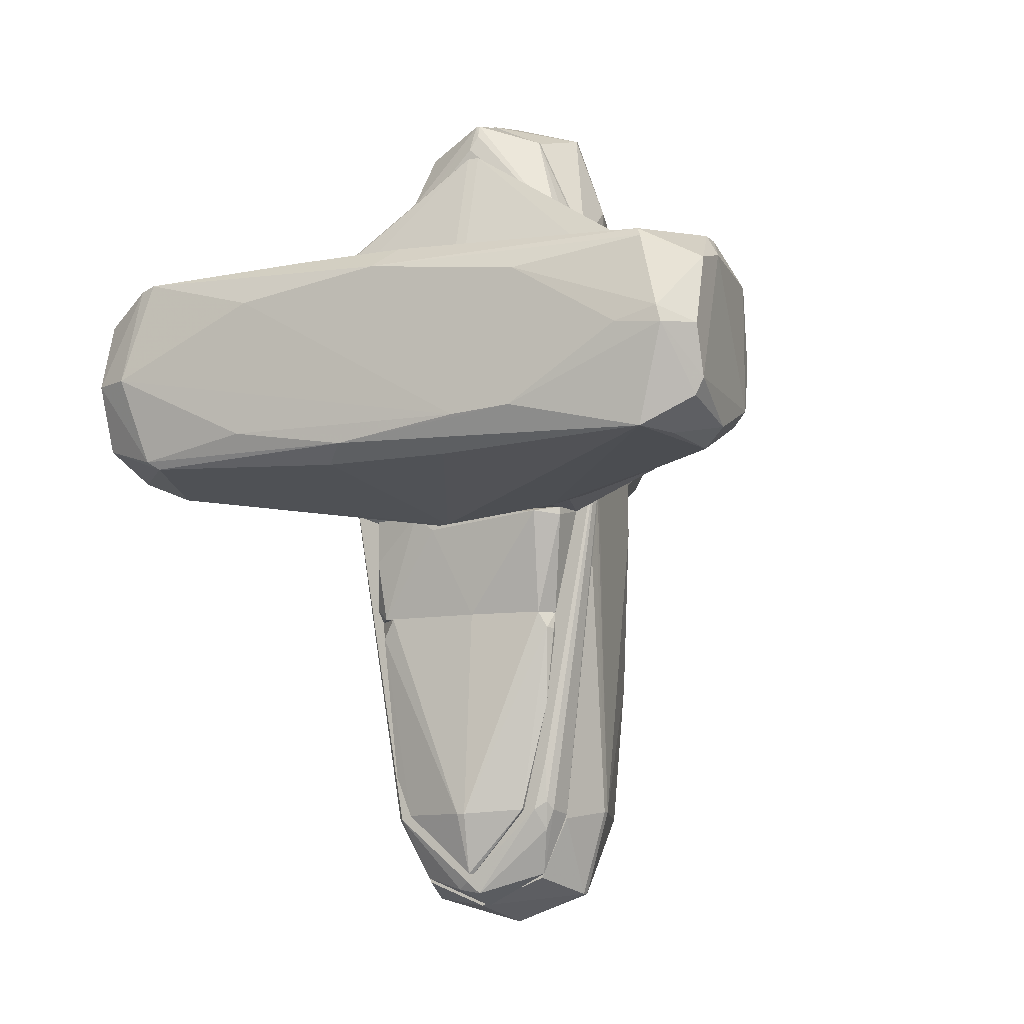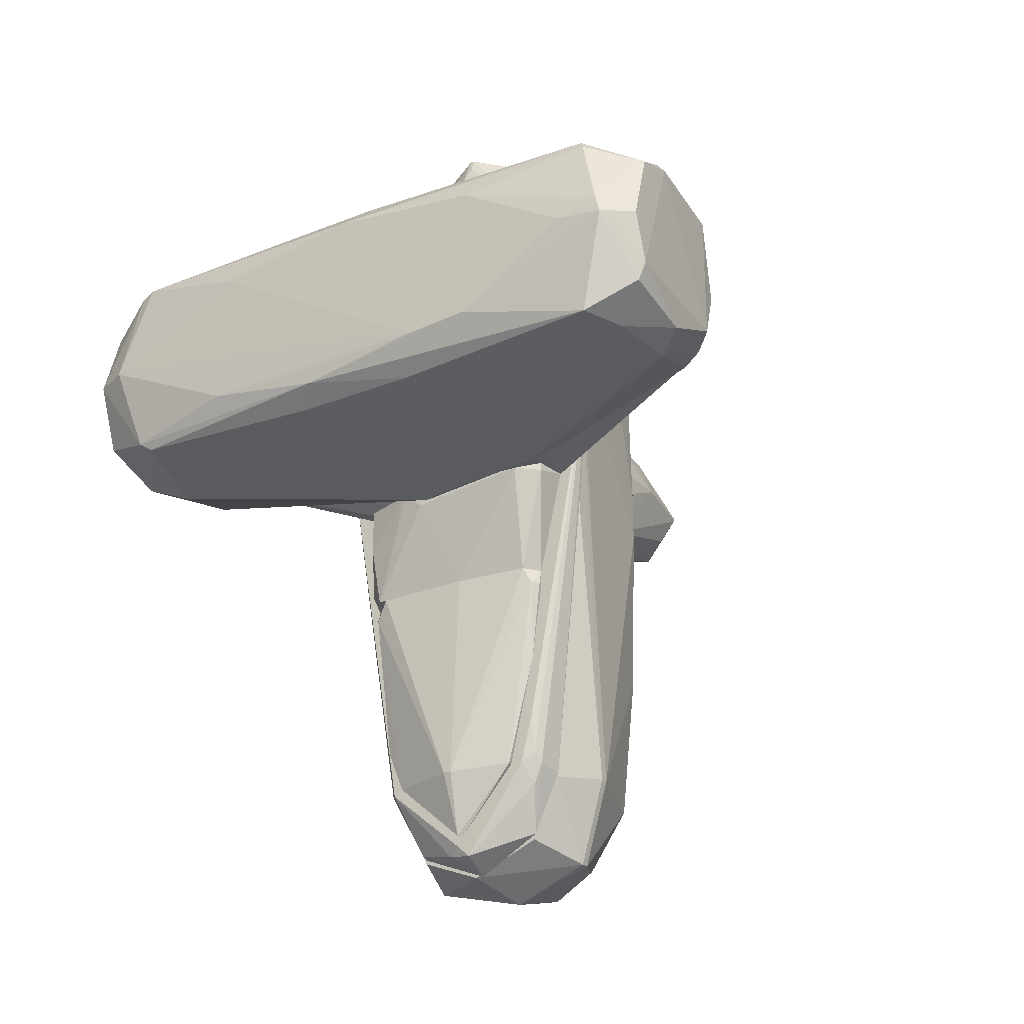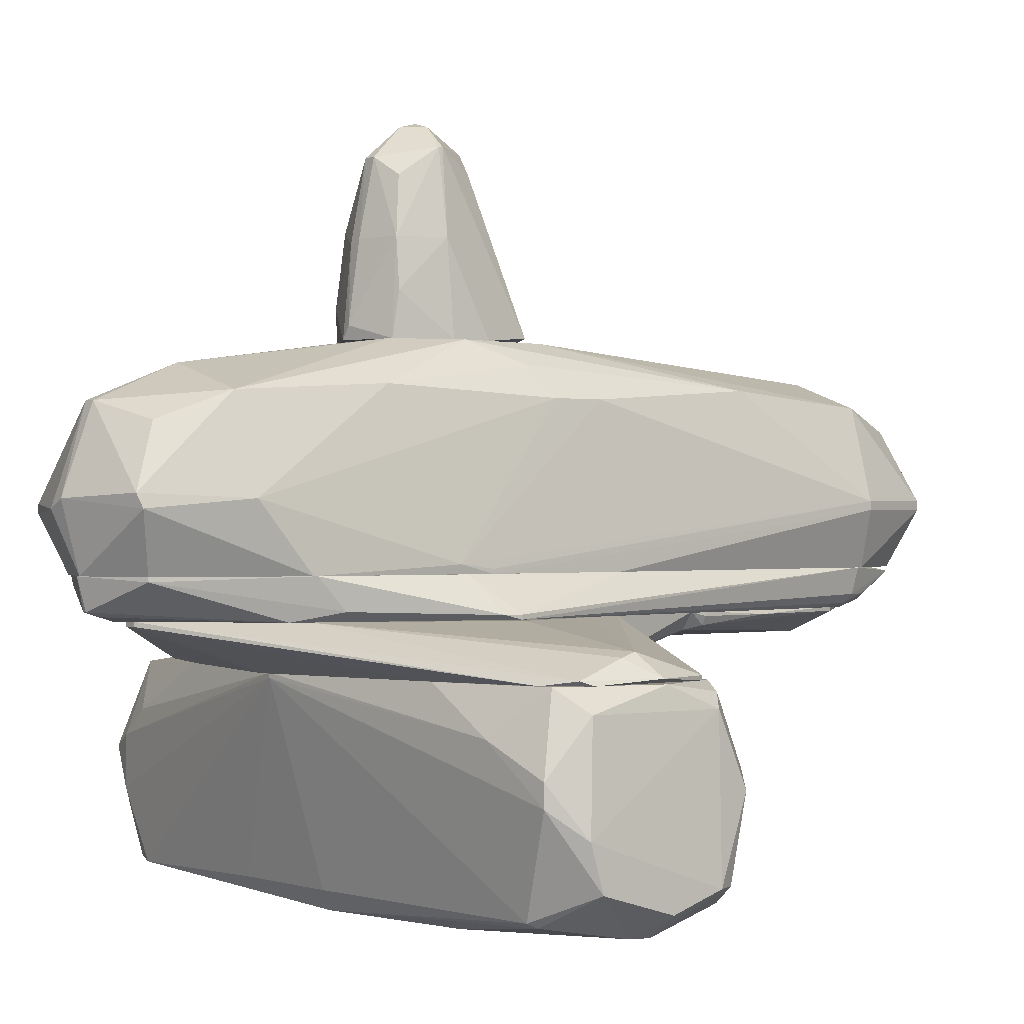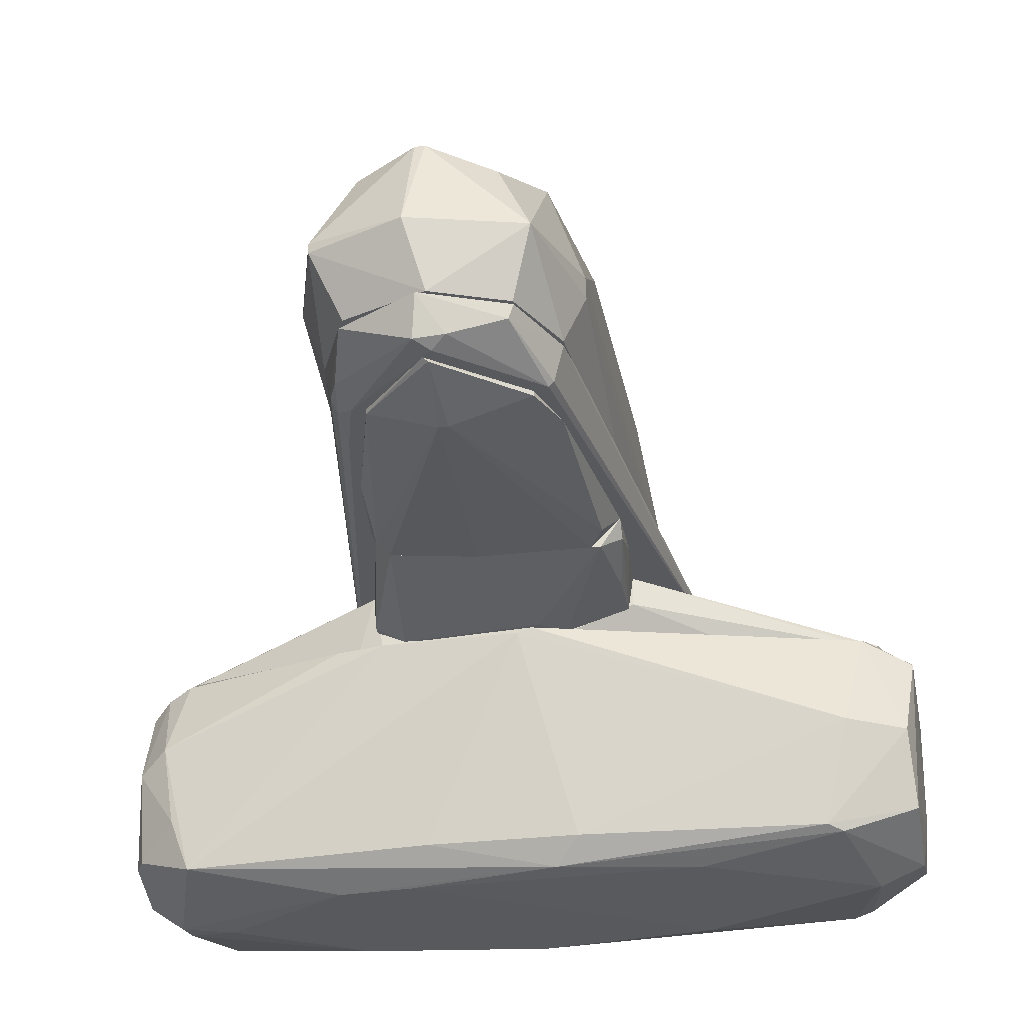
<metadata>
{"format":"obj","ext":"obj","renderer":"f3d","projection":"perspective","resolution":1024,"background":"white","views":[{"elev":-10.2,"azim":-154.7,"up":"+Y"},{"elev":-26.1,"azim":-147.5,"up":"+Y"},{"elev":-0.1,"azim":-127.7,"up":"+Z"},{"elev":-29.2,"azim":9.9,"up":"+Z"}]}
</metadata>
<code>
o convex_0
v -2.7 -0.3267 -1.767
v -0.01597 1.842 -0.554
v -0.01597 1.842 -0.5908
v 2.926 -0.2534 -1.4
v 2.374 1.474 -2.208
v -1.008 -0.6212 -0.554
v -2.884 1.511 -1.363
v 2.962 0.6289 -0.554
v -1.413 -0.06944 -2.356
v -2.957 0.4823 -0.554
v -2.553 1.401 -2.172
v 2.3 -0.2901 -2.135
v 2.852 1.474 -1.29
v 0.1675 -0.7313 -0.554
v -3.067 0.5188 -2.135
v 2.962 0.5556 -2.172
v -2.553 -0.3267 -2.172
v -2.737 1.328 -0.554
v 1.271 1.144 -2.356
v 2.631 -0.2163 -0.6277
v -2.847 -0.06944 -0.6275
v 2.705 1.254 -0.5908
v -2.406 0.5556 -2.356
v 2.631 0.5556 -2.319
v 0.4615 -0.4002 -2.135
v -0.2363 1.511 -2.172
v -2.994 -0.2166 -1.326
v 2.484 -0.437 -1.363
v -0.0522 1.327 -2.356
v 0.278 -0.2531 -2.319
v -3.067 1.254 -1.583
v 2.962 1.18 -1.988
v -2.773 -0.3634 -1.179
v 2.999 -0.03266 -0.7746
v 2.999 1.144 -0.7746
v 2.962 -0.03266 -1.951
v 2.595 1.548 -1.179
v -2.333 1.585 -0.9217
v -3.067 0.07769 -1.988
v -2.994 1.18 -0.7379
v -2.81 0.5188 -2.319
v -2.994 0.04091 -0.7379
v -3.067 1.144 -1.951
v 1.565 1.548 -0.554
v -0.6776 -0.4005 -2.135
v -1.45 1.144 -2.356
v -2.663 -0.143 -0.554
v 2.668 -0.03266 -0.554
v 1.345 -0.06944 -2.319
v 0.05707 -0.7313 -0.5908
v 2.999 0.8861 -1.731
v 2.411 -0.2163 -2.172
v -1.707 1.585 -0.554
v 2.668 1.511 -1.62
v 0.7929 1.511 -2.172
v -2.59 1.328 -2.209
v -0.8617 -0.1062 -2.356
v -2.884 1.511 -1.179
v 2.337 1.548 -0.9587
v -2.994 -0.06944 -1.988
v -1.376 -0.5474 -0.554
v -2.773 0.6657 -2.319
v 2.962 1.364 -1.437
v 2.521 1.438 -2.172
f 63 32 64
f 2 6 8
f 6 2 10
f 7 3 11
f 8 6 14
f 10 2 18
f 19 9 23
f 19 5 24
f 11 3 26
f 12 4 28
f 4 20 28
f 20 14 28
f 25 12 28
f 5 19 29
f 19 23 29
f 11 26 29
f 17 9 30
f 12 25 30
f 1 17 33
f 17 6 33
f 27 1 33
f 21 27 33
f 20 4 34
f 22 8 35
f 13 22 35
f 8 34 35
f 4 12 36
f 34 4 36
f 3 2 37
f 22 13 37
f 2 3 38
f 3 7 38
f 31 15 39
f 10 18 40
f 9 17 41
f 23 9 41
f 39 15 41
f 21 10 42
f 27 21 42
f 39 27 42
f 31 39 42
f 40 31 42
f 10 40 42
f 7 11 43
f 31 7 43
f 15 31 43
f 2 8 44
f 8 22 44
f 17 30 45
f 30 25 45
f 29 23 46
f 6 10 47
f 10 21 47
f 21 33 47
f 8 14 48
f 14 20 48
f 20 34 48
f 34 8 48
f 14 6 50
f 6 17 50
f 28 14 50
f 25 28 50
f 17 45 50
f 45 25 50
f 16 32 51
f 35 34 51
f 36 16 51
f 34 36 51
f 24 16 52
f 12 30 52
f 36 12 52
f 16 36 52
f 49 24 52
f 30 49 52
f 18 2 53
f 2 38 53
f 38 18 53
f 5 3 54
f 3 37 54
f 37 13 54
f 3 5 55
f 26 3 55
f 5 29 55
f 29 26 55
f 11 29 56
f 43 11 56
f 29 46 56
f 9 19 57
f 19 24 57
f 30 9 57
f 24 49 57
f 49 30 57
f 7 31 58
f 38 7 58
f 18 38 58
f 31 40 58
f 40 18 58
f 37 2 59
f 22 37 59
f 2 44 59
f 44 22 59
f 17 1 60
f 1 27 60
f 27 39 60
f 41 17 60
f 39 41 60
f 33 6 61
f 6 47 61
f 47 33 61
f 41 15 62
f 23 41 62
f 15 43 62
f 46 23 62
f 43 56 62
f 56 46 62
f 13 35 63
f 51 32 63
f 35 51 63
f 54 13 63
f 54 63 64
f 24 5 64
f 16 24 64
f 32 16 64
f 5 54 64
o convex_1
v 0.09426 1.107 1.946
v -0.01598 -0.4006 1.946
v 0.02084 -0.4006 1.946
v 0.02084 0.4818 3.638
v -0.5308 0.5185 1.946
v 0.6091 0.3349 2.02
v -0.3835 0.5553 3.417
v 0.3517 0.4818 3.417
v -0.4572 -0.2167 1.984
v -0.05258 0.1143 3.417
v -0.05258 0.9232 3.344
v 0.4618 0.9232 2.204
v 0.4618 -0.1798 1.946
v -0.3835 0.9232 2.314
v 0.3884 0.8861 2.792
v 0.4987 0.8861 1.946
v 0.278 0.1878 3.196
v -0.4939 0.5553 2.719
v -0.3468 0.9599 1.946
v -0.3468 0.9232 2.719
v -0.3101 0.2246 3.233
v 0.05744 0.9232 3.344
v 0.5355 0.5185 2.535
v 0.02084 1.107 2.057
v -0.5308 0.1878 1.946
v 0.09426 1.033 2.682
v 0.02084 0.1143 3.38
v 0.4618 -0.1798 1.984
v -0.3468 -0.2902 1.984
v 0.02084 0.6288 3.601
v 0.278 0.8126 3.233
v -0.2734 0.8495 3.196
v 0.6091 0.4449 1.946
v 0.4987 0.4449 2.756
v -0.3835 0.5185 3.417
v -0.01598 1.033 2.719
v 0.02084 -0.4006 1.984
v -0.1261 0.4818 3.601
v 0.3517 0.5185 3.417
f 72 98 103
f 67 66 65
f 65 66 69
f 67 65 77
f 65 76 80
f 77 65 80
f 78 69 82
f 65 69 83
f 69 78 83
f 83 78 84
f 82 71 84
f 78 82 84
f 73 74 85
f 76 79 87
f 80 76 87
f 65 83 88
f 83 84 88
f 69 66 89
f 66 73 89
f 82 69 89
f 73 82 89
f 76 65 90
f 79 76 90
f 86 79 90
f 65 88 90
f 72 68 91
f 68 74 91
f 81 72 91
f 81 91 92
f 67 77 92
f 77 70 92
f 72 81 92
f 73 66 93
f 74 73 93
f 75 71 94
f 86 75 94
f 79 86 95
f 71 75 96
f 75 84 96
f 84 71 96
f 70 77 97
f 77 80 97
f 87 70 97
f 80 87 97
f 70 87 98
f 92 70 98
f 72 92 98
f 82 73 99
f 71 82 99
f 73 85 99
f 85 74 99
f 84 75 100
f 75 86 100
f 88 84 100
f 86 90 100
f 90 88 100
f 66 67 101
f 91 74 101
f 92 91 101
f 67 92 101
f 93 66 101
f 74 93 101
f 74 68 102
f 68 94 102
f 94 71 102
f 71 99 102
f 99 74 102
f 68 72 103
f 87 79 103
f 94 68 103
f 86 94 103
f 95 86 103
f 79 95 103
f 98 87 103
o convex_2
v 1.528 -0.3265 -0.554
v 0.05731 3.019 -0.1495
v 0.8293 2.21 -0.1495
v -1.082 -0.6208 -0.1495
v -2.847 1.033 -0.554
v 2.741 0.9968 -0.554
v 0.9398 -0.6208 -0.1495
v -1.193 -0.5841 -0.554
v 0.02068 1.916 -0.554
v -2.737 0.5927 -0.3334
v 2.778 0.4823 -0.4068
v -2.737 -0.03259 -0.554
v -1.597 0.6661 -0.1495
v 1.528 0.4823 -0.1495
v 2.705 0.07751 -0.554
v -2.59 1.327 -0.554
v 0.4619 -0.6208 -0.554
v -0.9351 2.1 -0.1495
v 0.05731 3.019 -0.1863
v 2.264 1.291 -0.554
v -2.81 1.144 -0.5172
v -0.05257 3.019 -0.1495
v 2.741 0.9968 -0.5172
v 0.9398 -0.6208 -0.3701
v -2.626 -0.106 -0.5172
v -1.634 1.585 -0.554
v -2.921 0.4823 -0.5172
v 1.492 1.548 -0.554
v 2.741 0.6291 -0.4068
v 2.926 0.4823 -0.554
v -0.05257 3.019 -0.1863
v 2.741 0.1146 -0.5172
v -2.773 0.7395 -0.3701
v -1.009 -0.6208 -0.554
v -2.737 -0.03259 -0.5172
v 2.631 0.519 -0.3701
v -0.0892 1.916 -0.554
v -1.303 -0.1797 -0.1495
f 116 113 141
f 106 105 107
f 104 108 109
f 106 107 110
f 108 104 111
f 109 108 112
f 108 111 115
f 107 105 116
f 106 110 117
f 104 109 118
f 112 108 119
f 110 107 120
f 111 104 120
f 116 105 121
f 113 116 121
f 105 109 122
f 109 112 123
f 122 109 123
f 119 108 124
f 124 121 125
f 121 105 125
f 105 122 125
f 119 124 125
f 105 106 126
f 109 105 126
f 104 118 127
f 118 110 127
f 120 104 127
f 110 120 127
f 111 107 128
f 115 111 128
f 112 119 129
f 108 115 130
f 124 108 130
f 112 122 131
f 123 112 131
f 122 123 131
f 126 106 132
f 126 132 133
f 118 109 133
f 109 126 133
f 132 114 133
f 122 112 134
f 125 122 134
f 119 125 134
f 129 119 134
f 114 110 135
f 110 118 135
f 118 133 135
f 133 114 135
f 113 121 136
f 121 124 136
f 130 113 136
f 124 130 136
f 107 111 137
f 120 107 137
f 111 120 137
f 107 113 138
f 128 107 138
f 115 128 138
f 130 115 138
f 113 130 138
f 110 114 139
f 106 117 139
f 117 110 139
f 132 106 139
f 114 132 139
f 112 129 140
f 134 112 140
f 129 134 140
f 113 107 141
f 107 116 141
o convex_3
v 0.9031 2.357 0.1815
v -1.413 0.5547 -0.1495
v -0.7515 -2.974 -0.1495
v 1.418 0.4818 -0.1495
v -0.01592 -4.298 0.1815
v -1.156 0.8486 0.1815
v -0.01592 3.276 -0.1127
v 0.8663 -3.525 0.1447
v 0.756 -3.488 -0.1495
v -0.5675 3.202 0.1815
v -0.8249 -3.452 0.1815
v 1.161 0.2608 0.1815
v -0.05251 -4.187 -0.1127
v 0.7928 2.357 -0.1495
v -0.8984 2.246 -0.1495
v 0.5353 3.202 0.1815
v -1.046 2.099 0.1815
v 0.6091 -4.04 0.1815
v -0.7881 -3.415 -0.03915
v -0.6043 -4.003 0.1447
v -0.01592 3.46 0.1815
v 0.9031 -3.158 0.1815
v -1.413 0.702 -0.1127
v 1.418 0.4081 -0.1127
v -1.082 -0.6574 0.1815
v -0.01592 3.387 -0.07592
v 0.05725 -4.077 -0.1495
v 0.05725 3.129 -0.1495
v 0.5722 3.166 0.1079
v 0.5722 -4.04 0.07112
v -0.6412 -3.415 -0.1495
v 0.9766 2.136 0.1815
v 0.7928 -3.488 -0.1127
v -1.082 1.879 -0.07592
v -0.5675 3.202 0.1447
v 0.9031 2.099 -0.1495
v -1.413 0.5547 -0.1127
v -0.7146 -3.599 -0.03915
v 1.418 0.4081 -0.1495
v 0.7194 2.65 -0.07592
v -0.7515 -3.341 -0.1127
v 0.1678 -4.151 -0.07592
v 0.02066 3.387 -0.07592
v 0.9766 2.062 0.03435
f 177 181 185
f 144 143 145
f 146 142 147
f 144 145 150
f 147 142 151
f 146 147 152
f 142 146 153
f 145 143 155
f 155 143 156
f 151 142 157
f 147 151 158
f 153 146 159
f 152 143 160
f 146 152 161
f 154 146 161
f 152 160 161
f 151 157 162
f 159 149 163
f 153 159 163
f 156 143 164
f 147 158 164
f 163 149 165
f 153 163 165
f 152 147 166
f 148 156 167
f 144 150 168
f 156 148 169
f 155 156 169
f 157 142 170
f 149 159 171
f 159 146 171
f 144 168 172
f 168 154 172
f 142 153 173
f 165 145 173
f 153 165 173
f 149 171 174
f 171 150 174
f 156 164 175
f 164 158 175
f 158 151 176
f 151 162 176
f 167 156 176
f 162 167 176
f 156 175 176
f 175 158 176
f 145 155 177
f 143 152 178
f 164 143 178
f 147 164 178
f 166 147 178
f 152 166 178
f 154 161 179
f 161 160 179
f 172 154 179
f 150 145 180
f 145 165 180
f 165 149 180
f 174 150 180
f 149 174 180
f 177 155 181
f 143 144 182
f 160 143 182
f 144 172 182
f 179 160 182
f 172 179 182
f 146 154 183
f 168 150 183
f 154 168 183
f 150 171 183
f 171 146 183
f 162 157 184
f 148 167 184
f 167 162 184
f 169 148 184
f 155 169 184
f 157 170 184
f 181 155 184
f 170 181 184
f 170 142 185
f 142 173 185
f 173 145 185
f 145 177 185
f 181 170 185
o convex_4
v 0.7192 0.1872 1.836
v -1.119 0.5916 0.1815
v -1.119 0.5916 0.2183
v -0.08942 -4.445 0.6963
v 0.9768 2.173 0.1816
v -0.7514 2.614 1.505
v -0.7514 -3.452 1.505
v 0.8663 -3.526 0.1816
v 0.7561 -3.488 1.468
v -0.8249 -3.488 0.1815
v 0.09413 3.608 0.6595
v 0.7192 2.651 1.431
v -0.5676 3.202 0.1816
v -0.5676 0.4442 1.946
v 1.124 0.2243 0.2919
v 0.02058 -3.489 1.726
v -0.9352 -0.5837 1.505
v -1.009 -3.415 0.7333
v 0.02058 2.614 1.726
v 1.013 -3.452 0.7331
v -1.009 2.577 0.7333
v 0.9399 -0.1439 1.468
v 0.9768 2.614 0.6963
v 0.609 0.4812 1.946
v -0.05275 3.35 1.432
v -0.7145 3.386 0.7699
v 0.7561 3.349 0.6229
v 0.7561 -4.225 0.6965
v 0.02058 -4.225 1.432
v 0.05747 -4.298 0.1816
v -0.7881 -4.188 0.7333
v 0.5721 3.202 0.1816
v 0.9032 -2.201 1.542
v -1.045 2.137 0.1815
v -0.4572 -0.3646 1.946
v 0.4986 -0.2542 1.946
v -0.8616 1.363 1.579
v -0.8249 -2.128 1.615
v -0.3467 0.996 1.946
v -0.05275 3.46 0.1816
v 1.124 0.1872 0.1816
v 0.4986 0.9227 1.946
v -0.5676 -4.04 0.1816
v 0.609 -4.077 0.1816
v -1.082 -0.657 0.1815
v 0.609 3.202 1.137
v -0.4941 -4.04 1.321
v 0.7561 2.137 1.505
v 1.013 -3.415 0.5861
v -0.5676 3.165 1.285
v 0.05747 3.35 1.432
v -0.08942 -3.452 1.726
v 0.4986 -4.04 1.285
v -0.7514 3.35 0.6595
v -1.119 0.8856 0.2551
v 0.02058 -0.5474 1.946
v -0.05275 3.608 0.7333
v -0.7514 0.00355 1.762
v -0.9352 -0.1439 1.505
v -1.009 -3.415 0.6597
v -0.05275 -4.225 1.432
v -0.7881 -4.188 0.6595
v 0.7561 3.349 0.6965
v 1.013 -1.797 0.1816
f 226 234 249
f 188 187 203
f 205 200 207
f 207 200 208
f 191 204 210
f 206 191 211
f 208 190 212
f 205 194 213
f 194 201 214
f 189 213 214
f 213 189 215
f 192 203 216
f 212 190 217
f 194 205 218
f 207 186 218
f 205 207 218
f 186 209 218
f 195 187 219
f 217 190 219
f 209 199 220
f 209 220 221
f 201 194 221
f 194 218 221
f 218 209 221
f 199 191 222
f 191 206 222
f 203 192 223
f 202 203 223
f 192 220 223
f 220 199 223
f 191 199 224
f 204 191 224
f 199 209 224
f 196 212 225
f 212 217 225
f 219 198 225
f 217 219 225
f 200 205 226
f 190 208 226
f 208 200 226
f 195 219 226
f 219 190 226
f 197 204 227
f 204 224 227
f 224 209 227
f 195 215 228
f 195 193 229
f 193 213 229
f 215 195 229
f 213 215 229
f 187 195 230
f 192 216 232
f 186 207 233
f 208 197 233
f 207 208 233
f 209 186 233
f 197 227 233
f 227 209 233
f 213 193 234
f 205 213 234
f 226 205 234
f 191 210 235
f 211 191 235
f 210 211 235
f 204 197 236
f 210 204 236
f 197 231 236
f 220 192 237
f 213 194 238
f 194 214 238
f 214 213 238
f 206 211 239
f 219 206 239
f 198 219 239
f 225 198 239
f 187 188 240
f 188 203 240
f 203 202 240
f 219 187 240
f 206 219 240
f 221 220 241
f 201 221 241
f 237 201 241
f 220 237 241
f 211 210 242
f 196 225 242
f 236 196 242
f 210 236 242
f 239 211 242
f 225 239 242
f 199 222 243
f 223 199 243
f 202 223 243
f 222 206 244
f 240 202 244
f 206 240 244
f 243 222 244
f 202 243 244
f 203 187 245
f 216 203 245
f 187 230 245
f 230 195 245
f 189 214 246
f 214 201 246
f 216 189 246
f 192 232 246
f 232 216 246
f 237 192 246
f 201 237 246
f 215 189 247
f 189 216 247
f 195 228 247
f 228 215 247
f 216 245 247
f 245 195 247
f 197 208 248
f 212 196 248
f 208 212 248
f 231 197 248
f 196 236 248
f 236 231 248
f 193 195 249
f 195 226 249
f 234 193 249
o convex_5
v 0.6458 -3.452 -0.1495
v -0.8618 -1.725 -0.1863
v -0.8618 -1.725 -0.1495
v 0.9768 -1.577 -0.1495
v 0.05753 -3.452 -0.3701
v 0.756 -1.577 -0.3701
v -0.5308 -3.416 -0.1495
v -0.7514 -1.577 -0.2966
v -0.0159 -4.004 -0.1495
v -0.08951 -1.577 -0.3701
v 0.7929 -3.085 -0.1863
v -0.5308 -3.416 -0.1863
v 0.8665 -1.761 -0.3333
v -0.0159 -3.452 -0.3701
v -0.8618 -1.577 -0.1495
v 0.02081 -4.004 -0.1863
v 0.6458 -3.452 -0.1863
v -0.7882 -2.423 -0.1863
v -0.8249 -1.725 -0.2598
f 267 251 268
f 252 250 253
f 250 252 256
f 253 255 257
f 250 256 258
f 255 254 259
f 257 255 259
f 253 250 260
f 258 256 261
f 254 255 262
f 255 253 262
f 253 260 262
f 259 254 263
f 257 259 263
f 251 252 264
f 252 253 264
f 253 257 264
f 250 258 265
f 258 261 265
f 263 254 265
f 261 263 265
f 260 250 266
f 254 262 266
f 262 260 266
f 250 265 266
f 265 254 266
f 252 251 267
f 256 252 267
f 261 256 267
f 261 267 268
f 257 263 268
f 263 261 268
f 251 264 268
f 264 257 268
o convex_6
v -0.7514 -1.577 -0.2966
v 0.9399 -0.6212 -0.1495
v 0.9768 -1.099 -0.1495
v 0.4251 -0.6212 -0.554
v -1.082 -0.6212 -0.1495
v 0.8295 -1.577 -0.3701
v -0.825 -0.6581 -0.554
v -0.8617 -1.577 -0.1495
v 0.9768 -1.577 -0.1495
v 0.9032 -0.6212 -0.4068
v -1.046 -0.6212 -0.4436
v -0.08947 -1.577 -0.3701
v 0.2411 -0.7684 -0.554
v 0.9032 -1.026 -0.4068
v -1.046 -0.6948 -0.4436
v 0.9768 -1.467 -0.2598
f 282 278 284
f 271 270 273
f 270 272 273
f 271 273 276
f 269 274 276
f 276 274 277
f 271 276 277
f 270 271 278
f 272 270 278
f 273 272 279
f 272 275 279
f 274 269 280
f 269 275 280
f 280 275 281
f 272 274 281
f 275 272 281
f 274 280 281
f 274 272 282
f 272 278 282
f 275 269 283
f 276 273 283
f 269 276 283
f 273 279 283
f 279 275 283
f 277 274 284
f 271 277 284
f 278 271 284
f 274 282 284

</code>
